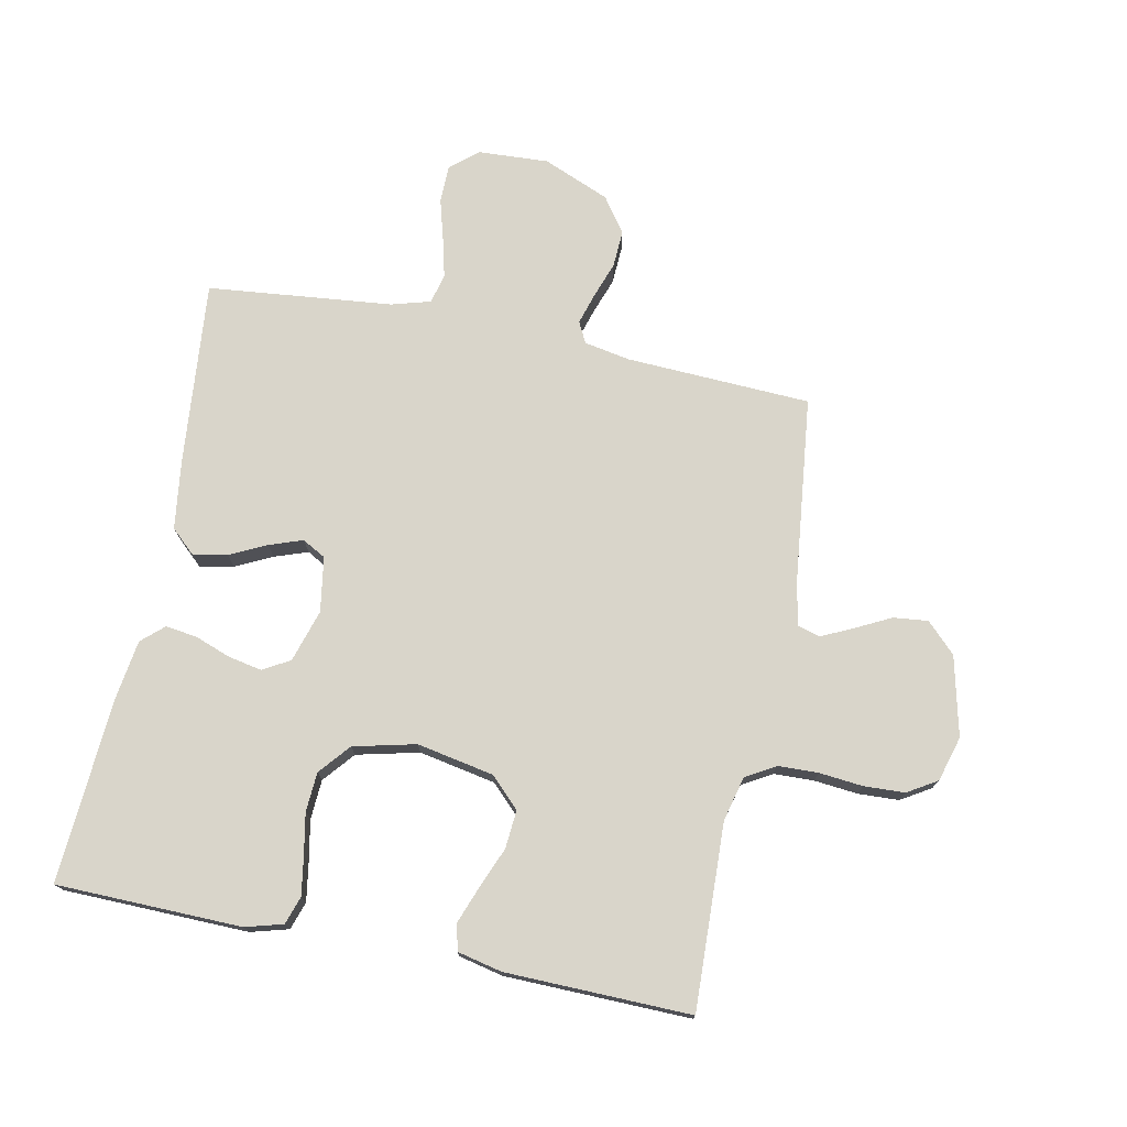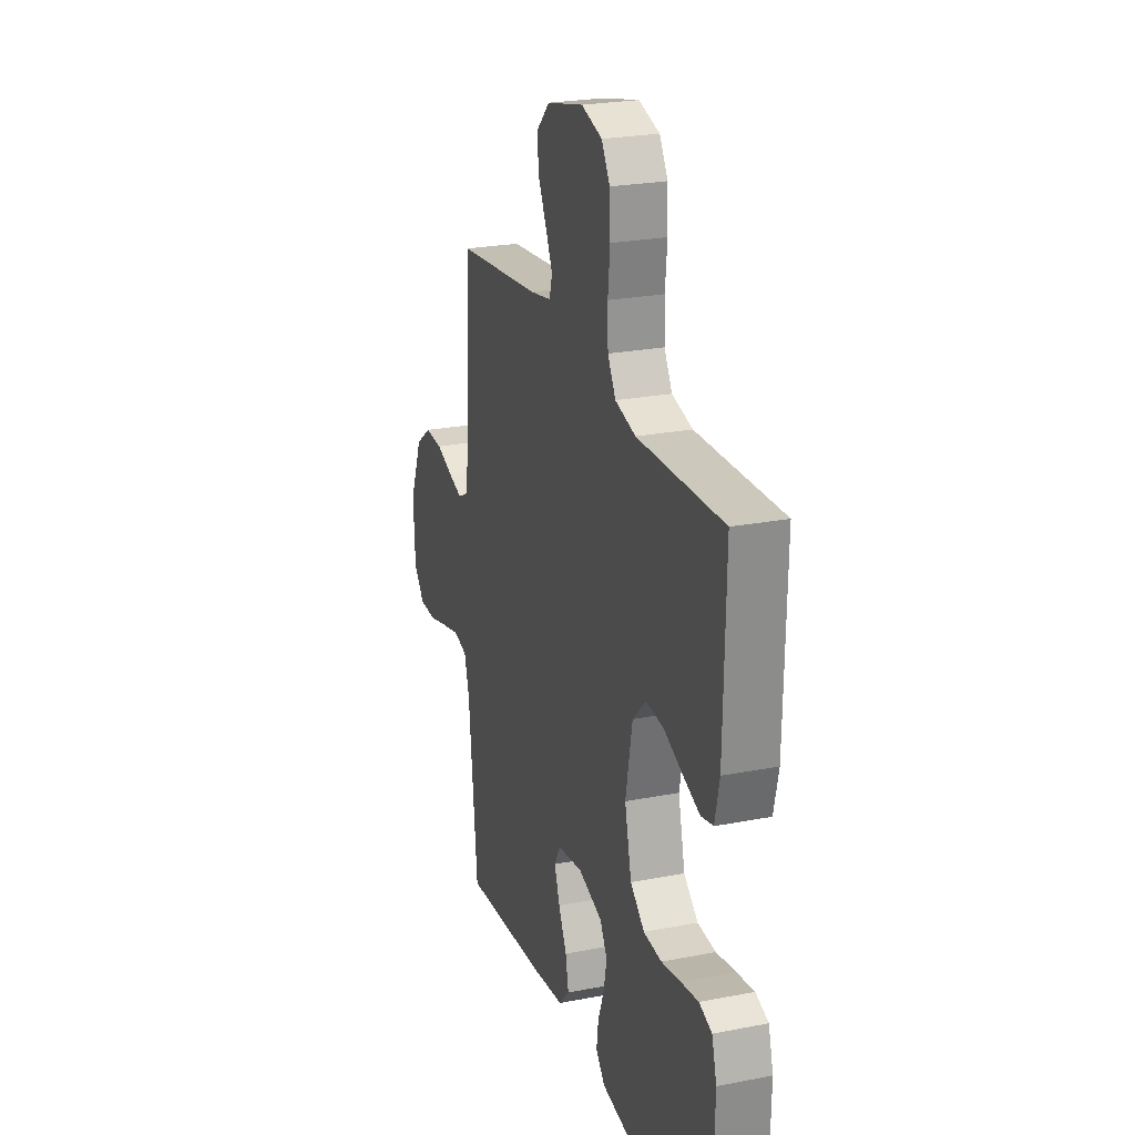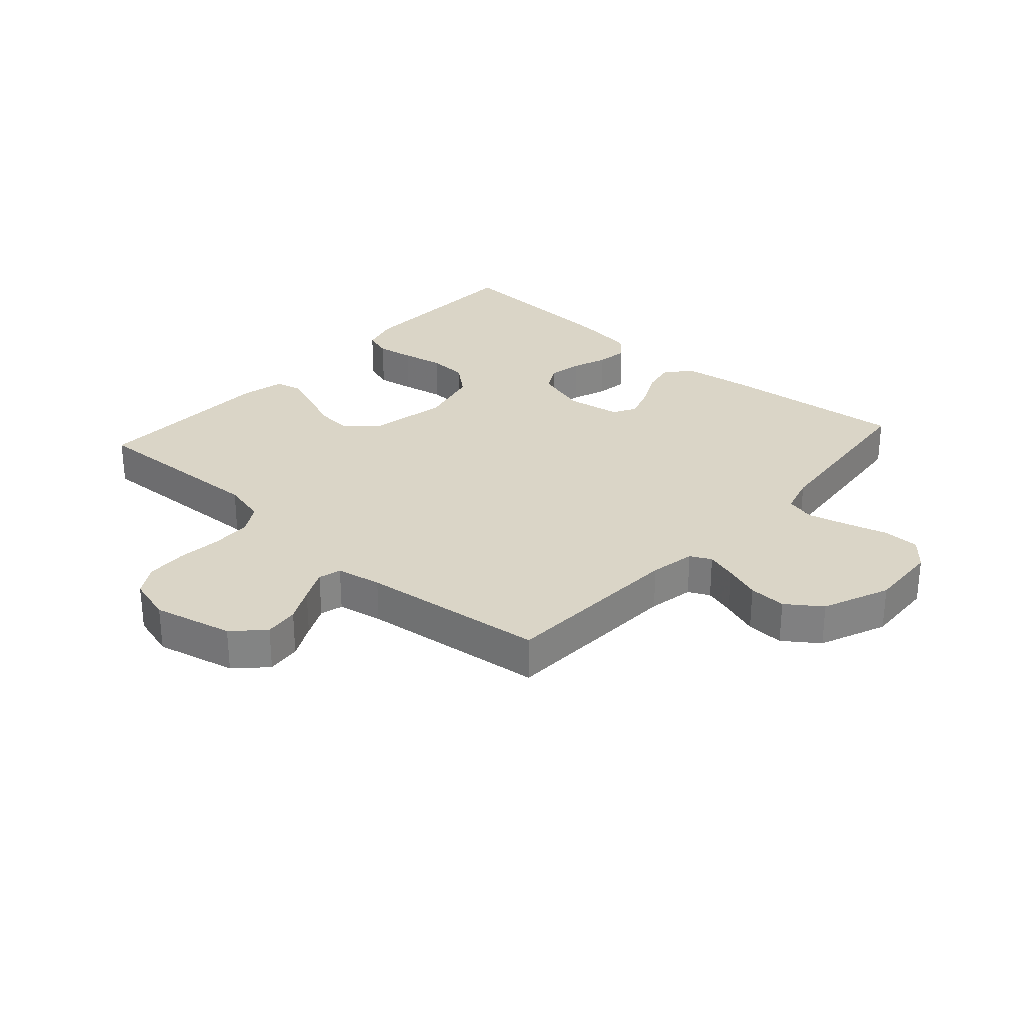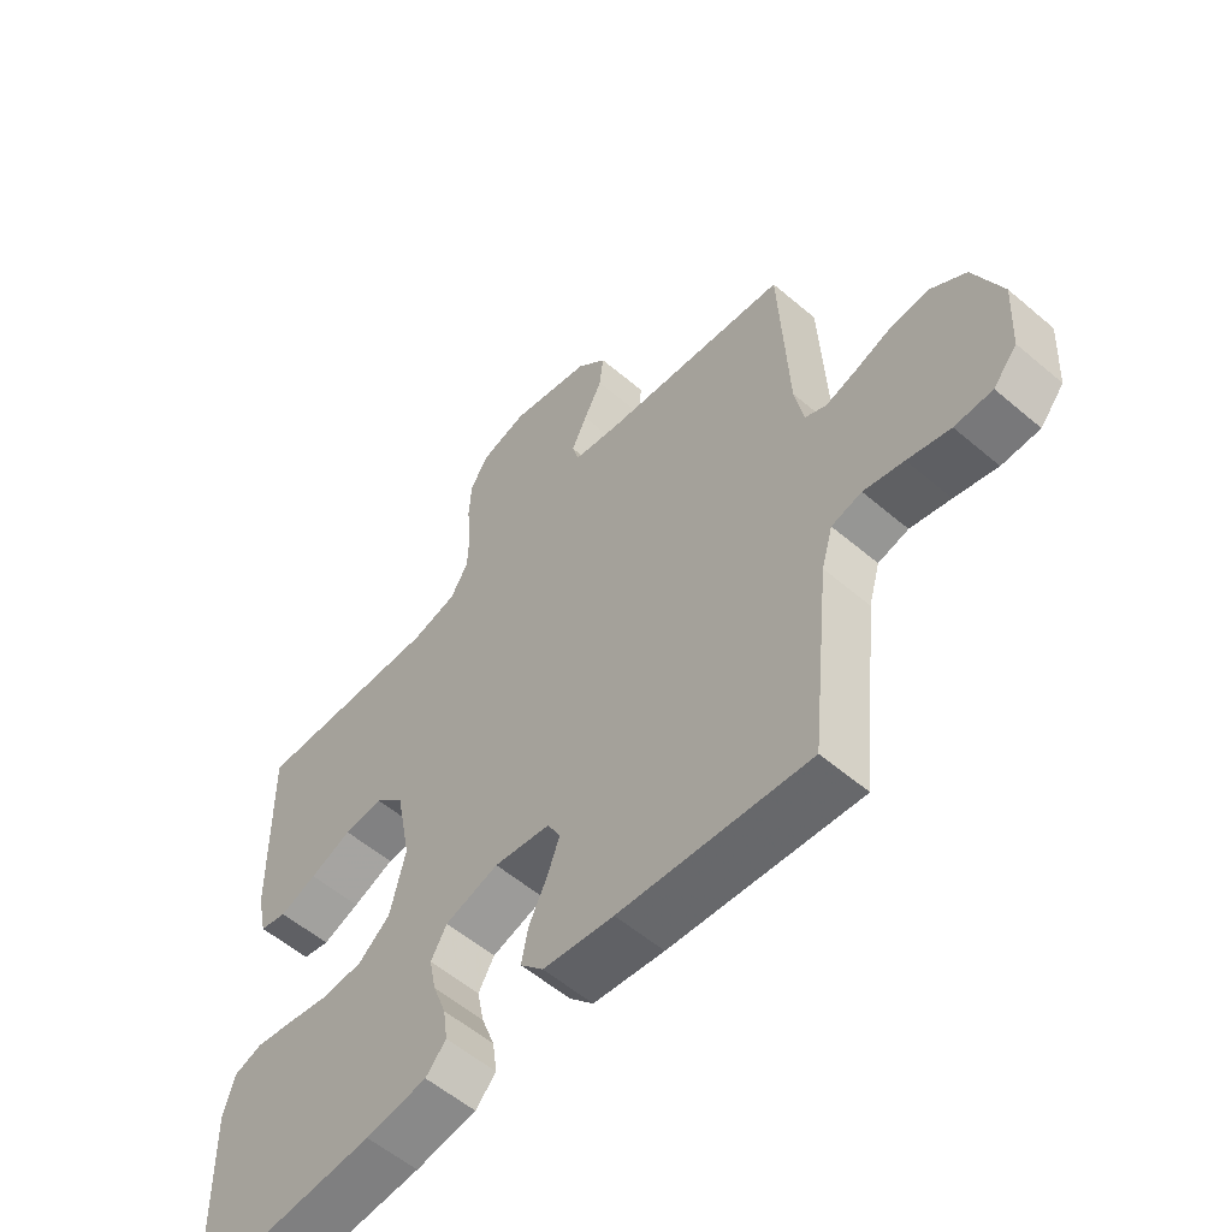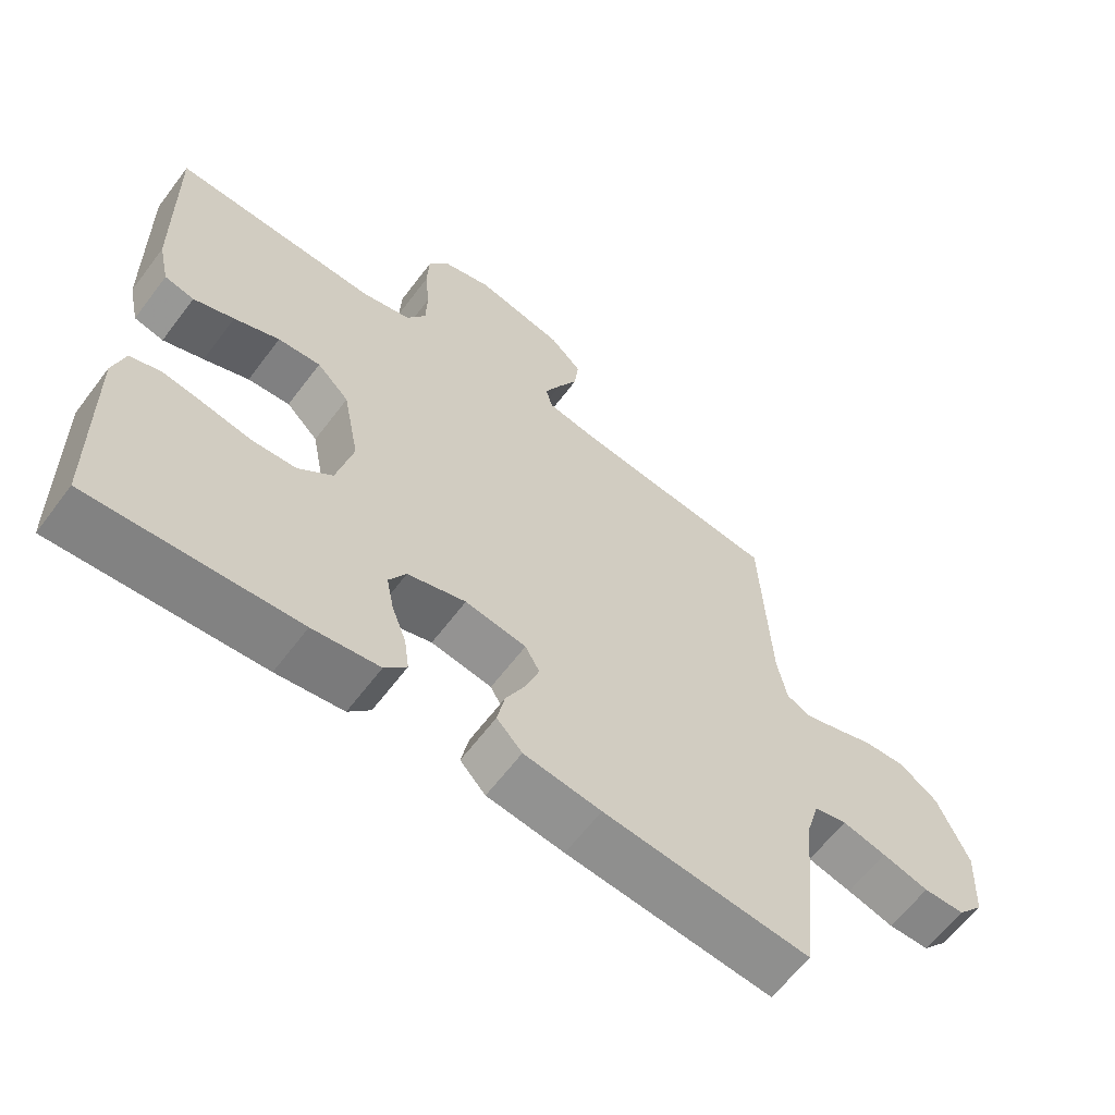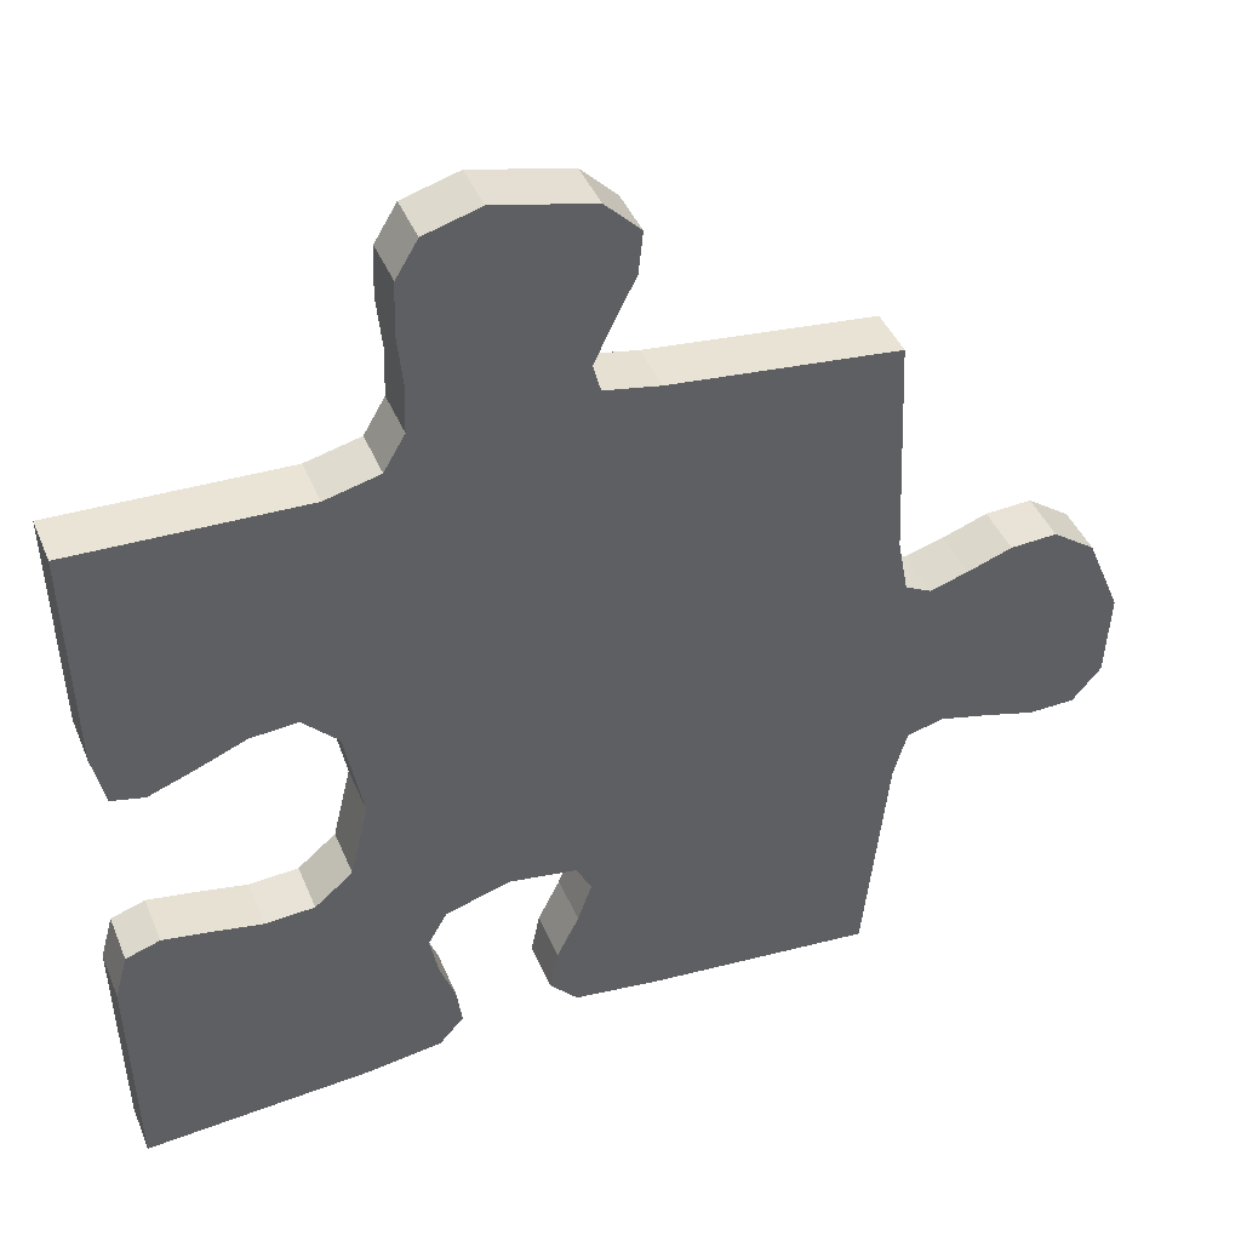
<metadata>
{"format":"obj","ext":"obj","renderer":"f3d","projection":"perspective","resolution":1024,"background":"white","views":[{"elev":74.6,"azim":-78.6,"up":"+Y"},{"elev":24.3,"azim":-107.8,"up":"+Z"},{"elev":29.0,"azim":41.8,"up":"+Y"},{"elev":-56.7,"azim":48.4,"up":"+Z"},{"elev":-62.7,"azim":-37.0,"up":"+Z"},{"elev":42.4,"azim":-21.5,"up":"+Z"}]}
</metadata>
<code>
v -0.5 0.07 0.5
v -0.2 0.07 0.489
v -0.128 0.07 0.507
v -0.1 0.07 0.555
v -0.098 0.07 0.62
v -0.105 0.07 0.691
v -0.102 0.07 0.757
v -0.073 0.07 0.805
v 0 0.07 0.826
v 0.129 0.07 0.796
v 0.176 0.07 0.749
v 0.17 0.07 0.693
v 0.141 0.07 0.636
v 0.117 0.07 0.585
v 0.127 0.07 0.548
v 0.2 0.07 0.534
v 0.5 0.07 0.5
v 0.514 0.07 0.2
v 0.528 0.07 0.126
v 0.562 0.07 0.109
v 0.612 0.07 0.124
v 0.671 0.07 0.145
v 0.732 0.07 0.148
v 0.788 0.07 0.108
v 0.833 0.07 0
v 0.827 0.07 -0.114
v 0.789 0.07 -0.159
v 0.729 0.07 -0.16
v 0.661 0.07 -0.141
v 0.597 0.07 -0.125
v 0.549 0.07 -0.137
v 0.531 0.07 -0.2
v 0.5 0.07 -0.5
v 0.2 0.07 -0.472
v 0.088 0.07 -0.457
v 0.051 0.07 -0.417
v 0.062 0.07 -0.362
v 0.091 0.07 -0.303
v 0.11 0.07 -0.249
v 0.089 0.07 -0.211
v 0 0.07 -0.197
v -0.085 0.07 -0.223
v -0.11 0.07 -0.267
v -0.099 0.07 -0.322
v -0.078 0.07 -0.379
v -0.071 0.07 -0.43
v -0.103 0.07 -0.466
v -0.2 0.07 -0.48
v -0.5 0.07 -0.5
v -0.506 0.07 -0.2
v -0.489 0.07 -0.139
v -0.444 0.07 -0.124
v -0.383 0.07 -0.134
v -0.315 0.07 -0.147
v -0.251 0.07 -0.143
v -0.201 0.07 -0.101
v -0.177 0.07 0
v -0.201 0.07 0.125
v -0.248 0.07 0.172
v -0.31 0.07 0.167
v -0.376 0.07 0.14
v -0.435 0.07 0.118
v -0.478 0.07 0.128
v -0.494 0.07 0.2
v -0.5 0 0.5
v -0.2 0 0.489
v -0.128 0 0.507
v -0.1 0 0.555
v -0.098 0 0.62
v -0.105 0 0.691
v -0.102 0 0.757
v -0.073 0 0.805
v 0 0 0.826
v 0.129 0 0.796
v 0.176 0 0.749
v 0.17 0 0.693
v 0.141 0 0.636
v 0.117 0 0.585
v 0.127 0 0.548
v 0.2 0 0.534
v 0.5 0 0.5
v 0.514 0 0.2
v 0.528 0 0.126
v 0.562 0 0.109
v 0.612 0 0.124
v 0.671 0 0.145
v 0.732 0 0.148
v 0.788 0 0.108
v 0.833 0 0
v 0.827 0 -0.114
v 0.789 0 -0.159
v 0.729 0 -0.16
v 0.661 0 -0.141
v 0.597 0 -0.125
v 0.549 0 -0.137
v 0.531 0 -0.2
v 0.5 0 -0.5
v 0.2 0 -0.472
v 0.088 0 -0.457
v 0.051 0 -0.417
v 0.062 0 -0.362
v 0.091 0 -0.303
v 0.11 0 -0.249
v 0.089 0 -0.211
v 0 0 -0.197
v -0.085 0 -0.223
v -0.11 0 -0.267
v -0.099 0 -0.322
v -0.078 0 -0.379
v -0.071 0 -0.43
v -0.103 0 -0.466
v -0.2 0 -0.48
v -0.5 0 -0.5
v -0.506 0 -0.2
v -0.489 0 -0.139
v -0.444 0 -0.124
v -0.383 0 -0.134
v -0.315 0 -0.147
v -0.251 0 -0.143
v -0.201 0 -0.101
v -0.177 0 0
v -0.201 0 0.125
v -0.248 0 0.172
v -0.31 0 0.167
v -0.376 0 0.14
v -0.435 0 0.118
v -0.478 0 0.128
v -0.494 0 0.2
f 64 1 2
f 63 64 2
f 62 63 2
f 61 62 2
f 60 61 2
f 59 60 2 3
f 58 59 3 4
f 57 58 4
f 52 53 54
f 51 52 54
f 50 51 54
f 49 50 54
f 48 49 54
f 47 48 54
f 46 47 54
f 45 46 54
f 44 45 54
f 43 44 54 55
f 42 43 55 56
f 36 37 38
f 35 36 38
f 34 35 38
f 33 34 38
f 32 33 38
f 31 32 38 39
f 27 28 29
f 26 27 29
f 25 26 29
f 24 25 29
f 23 24 29
f 22 23 29
f 21 22 29
f 20 21 29 30
f 19 20 30 31
f 16 17 18
f 31 39 40
f 19 31 40
f 18 19 40
f 16 18 40
f 15 16 40
f 11 12 13
f 10 11 13
f 9 10 13
f 8 9 13
f 7 8 13
f 6 7 13
f 5 6 13
f 4 5 13 14
f 41 42 56 57
f 40 41 57
f 15 40 57
f 14 15 57
f 4 14 57
f 66 65 128
f 66 128 127
f 66 127 126
f 66 126 125
f 66 125 124
f 67 66 124 123
f 68 67 123 122
f 68 122 121
f 118 117 116
f 118 116 115
f 118 115 114
f 118 114 113
f 118 113 112
f 118 112 111
f 118 111 110
f 118 110 109
f 118 109 108
f 119 118 108 107
f 120 119 107 106
f 102 101 100
f 102 100 99
f 102 99 98
f 102 98 97
f 102 97 96
f 103 102 96 95
f 93 92 91
f 93 91 90
f 93 90 89
f 93 89 88
f 93 88 87
f 93 87 86
f 93 86 85
f 94 93 85 84
f 95 94 84 83
f 82 81 80
f 104 103 95
f 104 95 83
f 104 83 82
f 104 82 80
f 104 80 79
f 77 76 75
f 77 75 74
f 77 74 73
f 77 73 72
f 77 72 71
f 77 71 70
f 77 70 69
f 78 77 69 68
f 121 120 106 105
f 121 105 104
f 121 104 79
f 121 79 78
f 121 78 68
f 1 65 66 2
f 2 66 67 3
f 3 67 68 4
f 4 68 69 5
f 5 69 70 6
f 6 70 71 7
f 7 71 72 8
f 8 72 73 9
f 9 73 74 10
f 10 74 75 11
f 11 75 76 12
f 12 76 77 13
f 13 77 78 14
f 14 78 79 15
f 15 79 80 16
f 16 80 81 17
f 17 81 82 18
f 18 82 83 19
f 19 83 84 20
f 20 84 85 21
f 21 85 86 22
f 22 86 87 23
f 23 87 88 24
f 24 88 89 25
f 25 89 90 26
f 26 90 91 27
f 27 91 92 28
f 28 92 93 29
f 29 93 94 30
f 30 94 95 31
f 31 95 96 32
f 32 96 97 33
f 33 97 98 34
f 34 98 99 35
f 35 99 100 36
f 36 100 101 37
f 37 101 102 38
f 38 102 103 39
f 39 103 104 40
f 40 104 105 41
f 41 105 106 42
f 42 106 107 43
f 43 107 108 44
f 44 108 109 45
f 45 109 110 46
f 46 110 111 47
f 47 111 112 48
f 48 112 113 49
f 49 113 114 50
f 50 114 115 51
f 51 115 116 52
f 52 116 117 53
f 53 117 118 54
f 54 118 119 55
f 55 119 120 56
f 56 120 121 57
f 57 121 122 58
f 58 122 123 59
f 59 123 124 60
f 60 124 125 61
f 61 125 126 62
f 62 126 127 63
f 63 127 128 64
f 64 128 65 1

</code>
